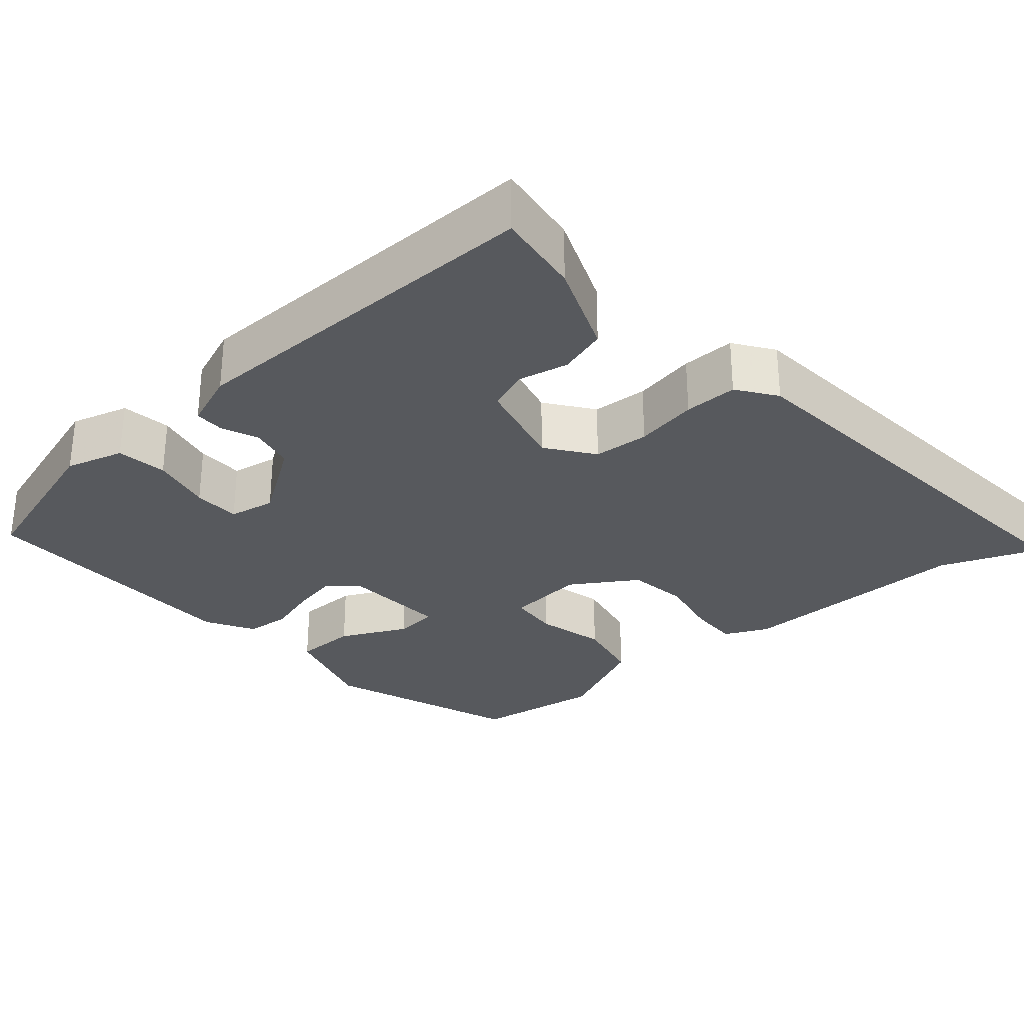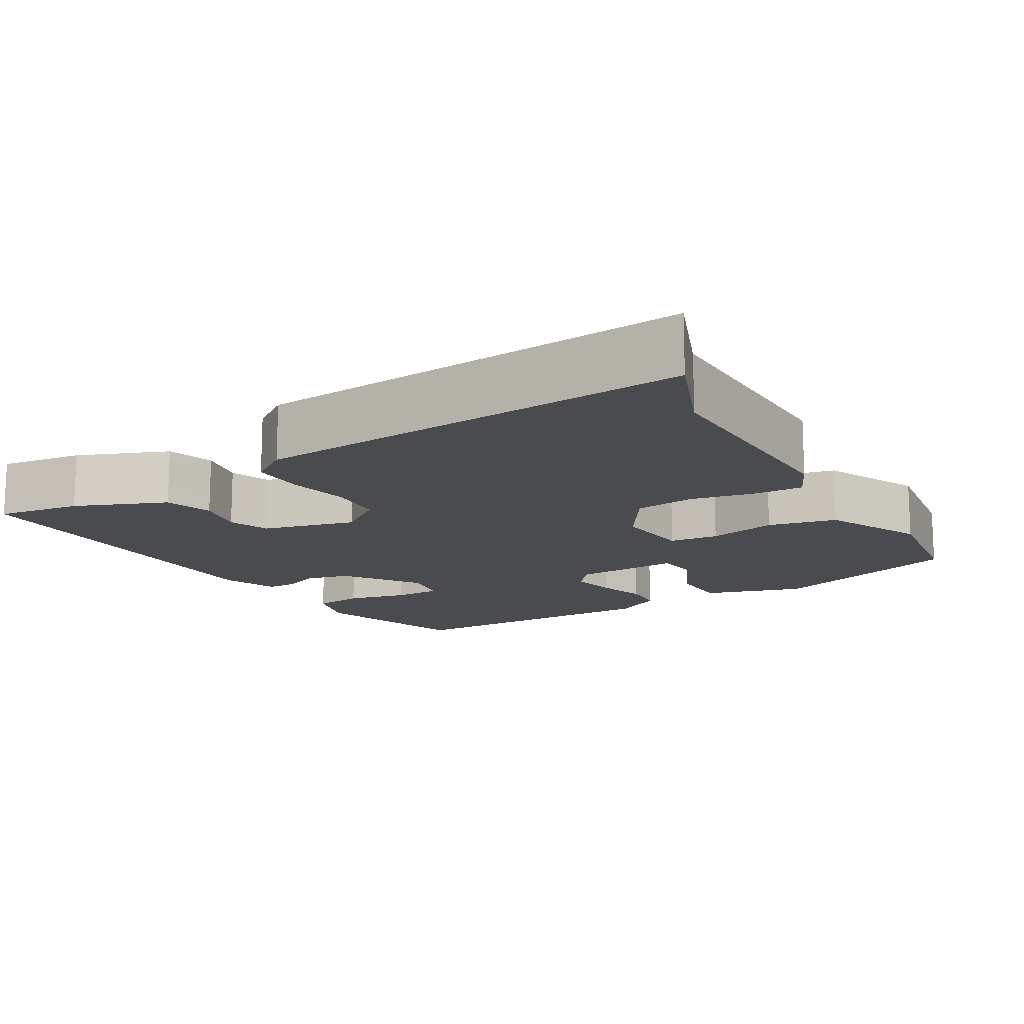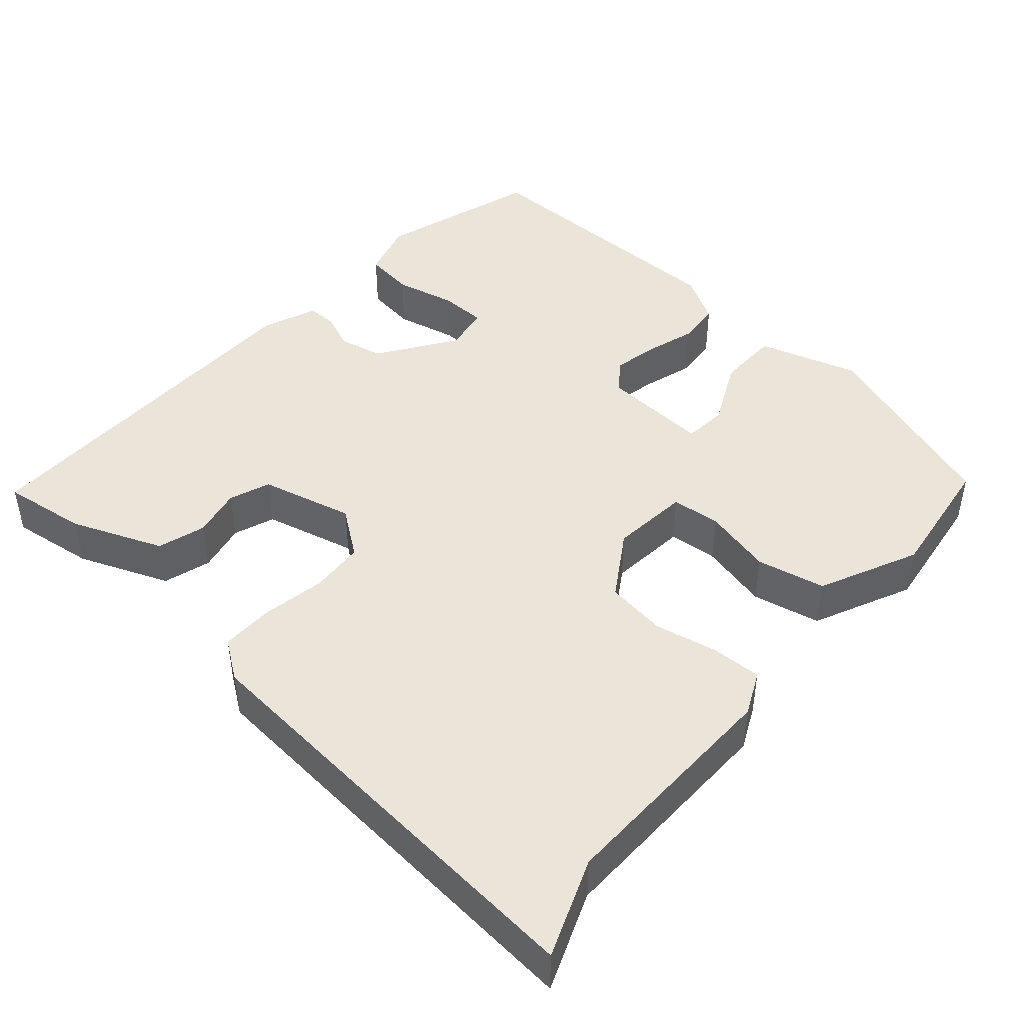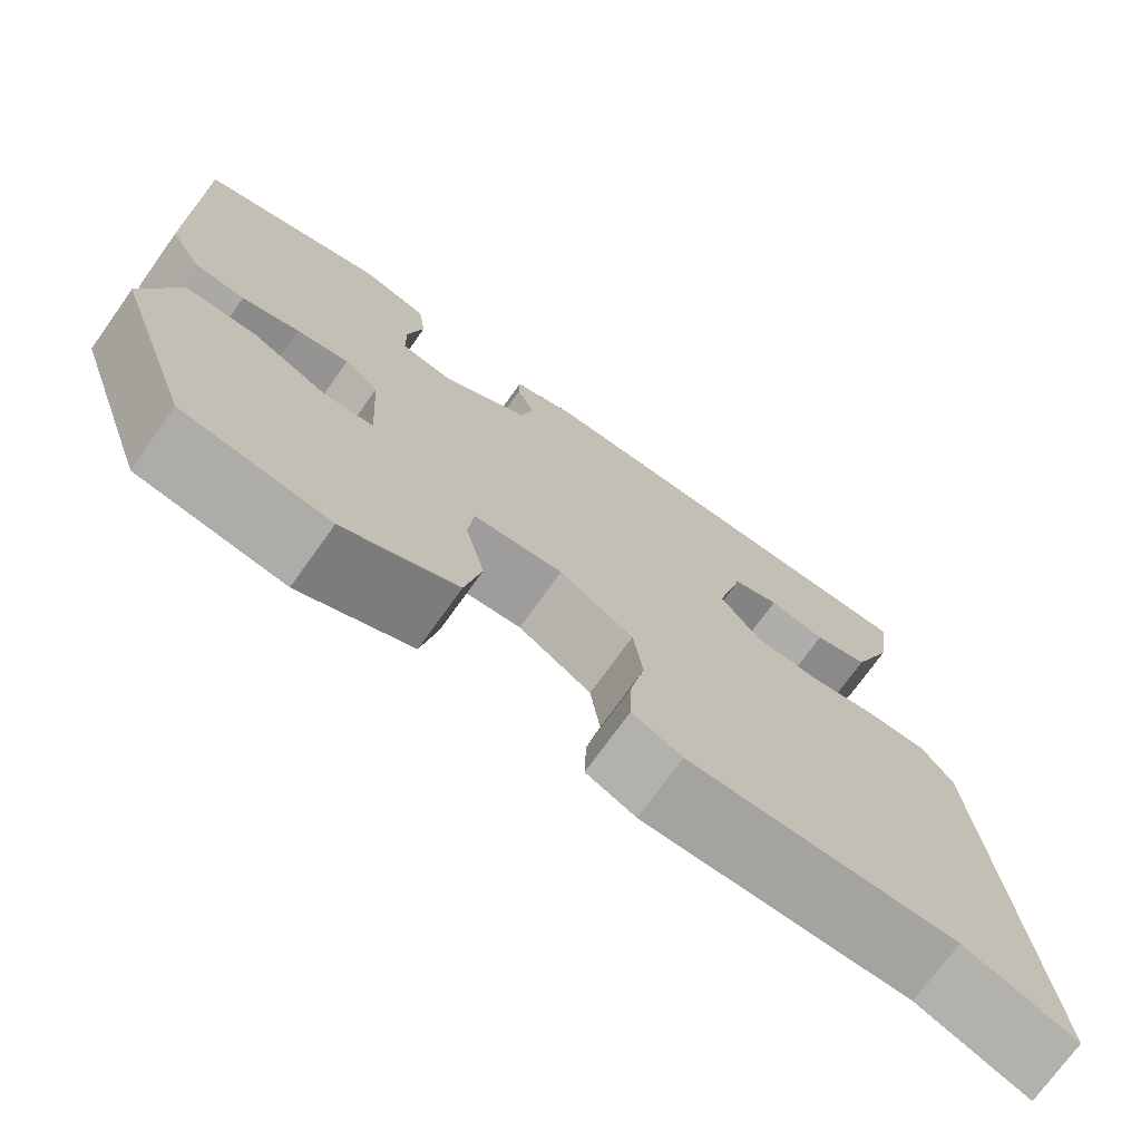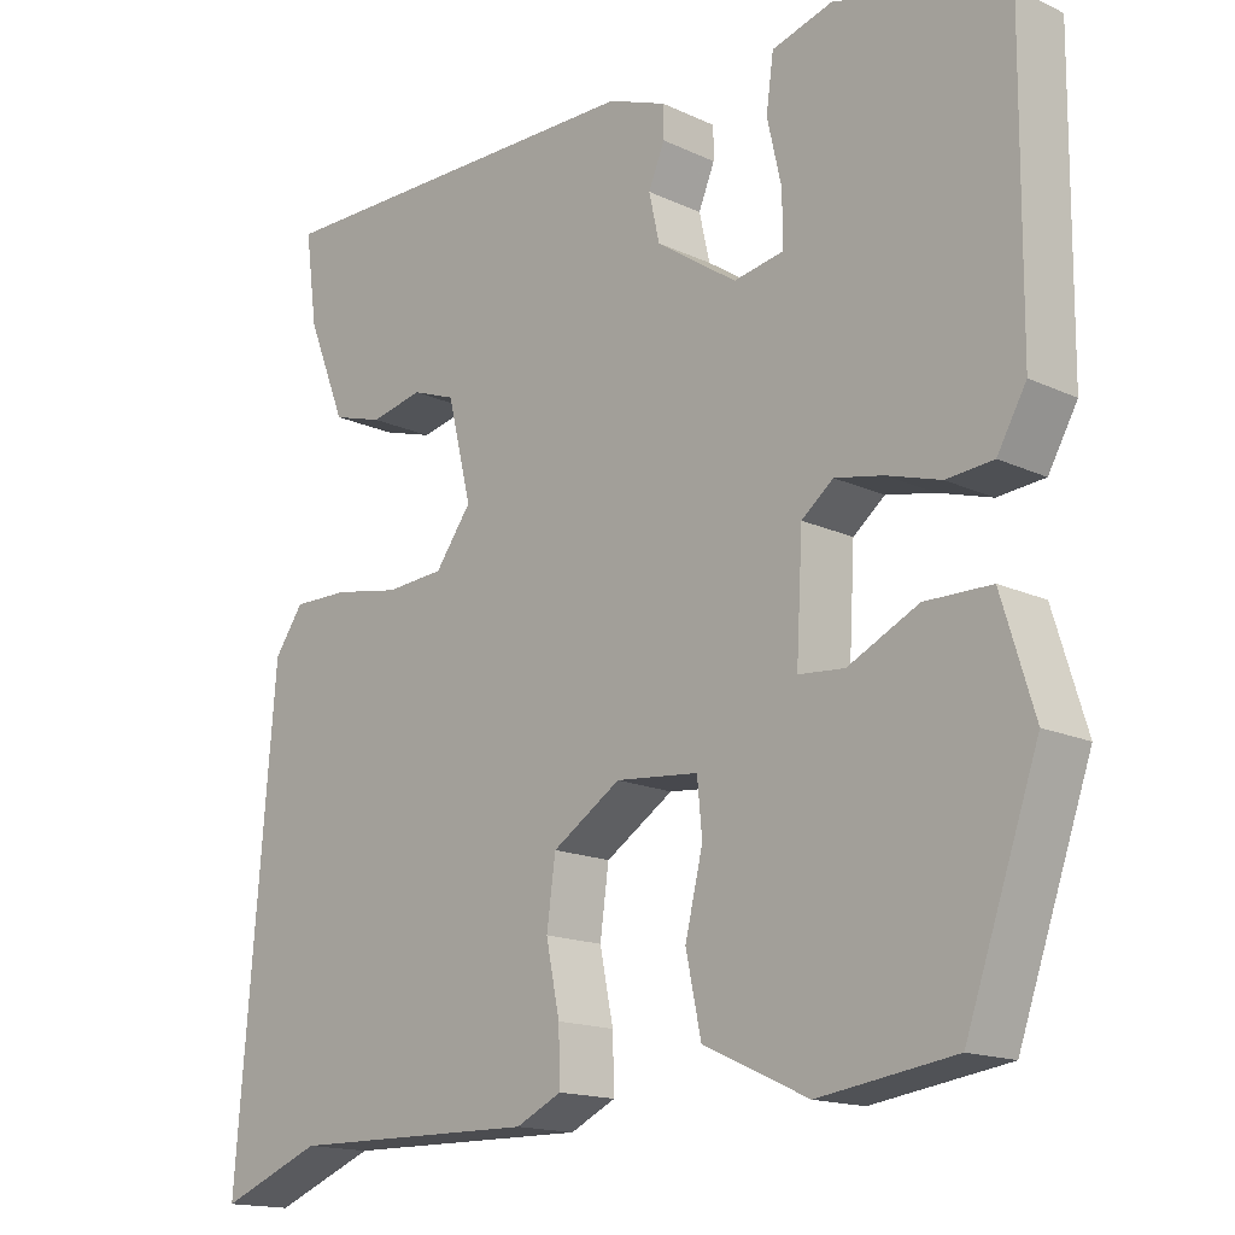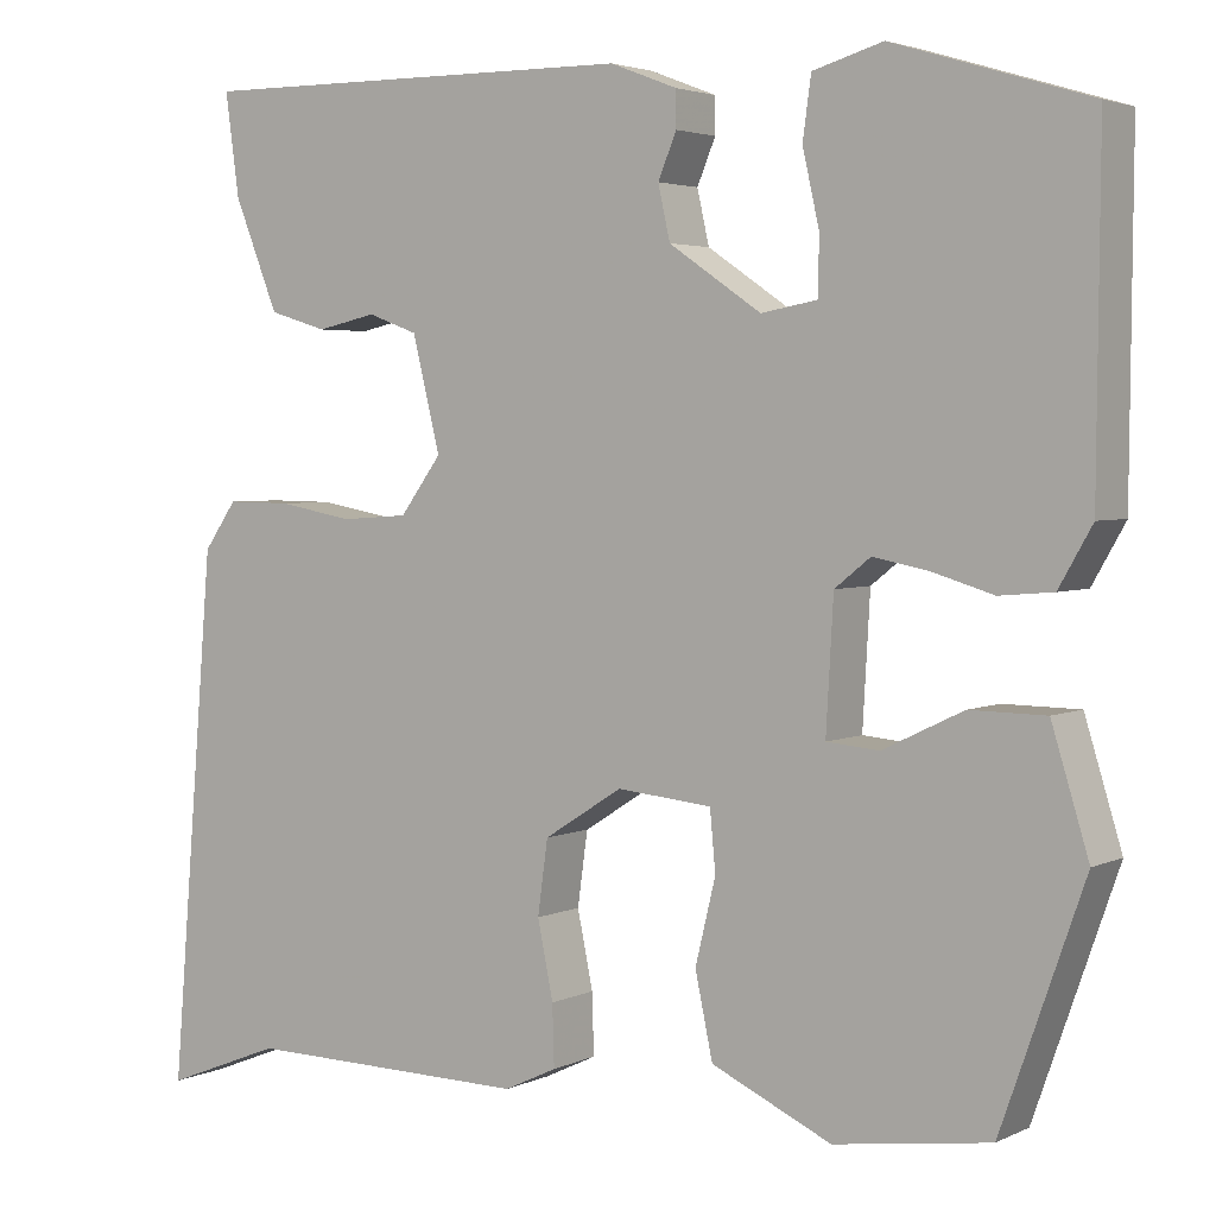
<metadata>
{"format":"obj","ext":"obj","renderer":"f3d","projection":"perspective","resolution":1024,"background":"white","views":[{"elev":-29.7,"azim":40.9,"up":"+Y"},{"elev":-14.3,"azim":120.4,"up":"+Y"},{"elev":45.2,"azim":131.2,"up":"+Y"},{"elev":-73.4,"azim":-35.6,"up":"+Z"},{"elev":-15.8,"azim":-134.2,"up":"+Z"},{"elev":3.4,"azim":-146.3,"up":"+Z"}]}
</metadata>
<code>
v -0.401 0.07 -0.466
v -0.491 0.07 -0.21
v -0.451 0.07 -0.079
v -0.369 0.07 -0.078
v -0.282 0.07 -0.12
v -0.225 0.07 -0.115
v -0.233 0.07 0.026
v -0.272 0.07 0.057
v -0.332 0.07 0.045
v -0.398 0.07 0.025
v -0.456 0.07 0.03
v -0.492 0.07 0.093
v -0.495 0.07 0.456
v -0.283 0.07 0.521
v -0.207 0.07 0.499
v -0.198 0.07 0.433
v -0.216 0.07 0.353
v -0.215 0.07 0.291
v -0.154 0.07 0.28
v -0.054 0.07 0.348
v -0.041 0.07 0.406
v -0.061 0.07 0.454
v -0.061 0.07 0.493
v 0.012 0.07 0.521
v 0.495 0.07 0.525
v 0.48 0.07 0.414
v 0.432 0.07 0.294
v 0.369 0.07 0.275
v 0.304 0.07 0.289
v 0.25 0.07 0.269
v 0.22 0.07 0.147
v 0.265 0.07 0.086
v 0.338 0.07 0.081
v 0.42 0.07 0.096
v 0.49 0.07 0.097
v 0.526 0.07 0.046
v 0.574 0.07 -0.529
v 0.446 0.07 -0.479
v 0.137 0.07 -0.484
v 0.08 0.07 -0.457
v 0.082 0.07 -0.391
v 0.099 0.07 -0.308
v 0.088 0.07 -0.228
v 0.003 0.07 -0.174
v -0.1 0.07 -0.184
v -0.106 0.07 -0.249
v -0.084 0.07 -0.34
v -0.103 0.07 -0.43
v -0.233 0.07 -0.49
v -0.401 0 -0.466
v -0.491 0 -0.21
v -0.451 0 -0.079
v -0.369 0 -0.078
v -0.282 0 -0.12
v -0.225 0 -0.115
v -0.233 0 0.026
v -0.272 0 0.057
v -0.332 0 0.045
v -0.398 0 0.025
v -0.456 0 0.03
v -0.492 0 0.093
v -0.495 0 0.456
v -0.283 0 0.521
v -0.207 0 0.499
v -0.198 0 0.433
v -0.216 0 0.353
v -0.215 0 0.291
v -0.154 0 0.28
v -0.054 0 0.348
v -0.041 0 0.406
v -0.061 0 0.454
v -0.061 0 0.493
v 0.012 0 0.521
v 0.495 0 0.525
v 0.48 0 0.414
v 0.432 0 0.294
v 0.369 0 0.275
v 0.304 0 0.289
v 0.25 0 0.269
v 0.22 0 0.147
v 0.265 0 0.086
v 0.338 0 0.081
v 0.42 0 0.096
v 0.49 0 0.097
v 0.526 0 0.046
v 0.574 0 -0.529
v 0.446 0 -0.479
v 0.137 0 -0.484
v 0.08 0 -0.457
v 0.082 0 -0.391
v 0.099 0 -0.308
v 0.088 0 -0.228
v 0.003 0 -0.174
v -0.1 0 -0.184
v -0.106 0 -0.249
v -0.084 0 -0.34
v -0.103 0 -0.43
v -0.233 0 -0.49
f 46 47 48 49
f 45 46 49 1
f 39 40 41 42
f 38 39 42 43
f 37 38 43
f 36 37 43 44
f 33 34 35 36
f 32 33 36 44
f 26 27 28 29
f 26 29 30
f 25 26 30
f 24 25 30
f 21 22 23 24
f 20 21 24 30
f 19 20 30 31
f 14 15 16 17
f 14 17 18
f 13 14 18
f 12 13 18
f 9 10 11 12
f 8 9 12 18
f 7 8 18 19
f 2 3 4 5
f 45 1 2 5
f 45 5 6
f 31 32 44 45
f 19 31 45
f 6 7 19 45
f 98 97 96 95
f 50 98 95 94
f 91 90 89 88
f 92 91 88 87
f 92 87 86
f 93 92 86 85
f 85 84 83 82
f 93 85 82 81
f 78 77 76 75
f 79 78 75
f 79 75 74
f 79 74 73
f 73 72 71 70
f 79 73 70 69
f 80 79 69 68
f 66 65 64 63
f 67 66 63
f 67 63 62
f 67 62 61
f 61 60 59 58
f 67 61 58 57
f 68 67 57 56
f 54 53 52 51
f 54 51 50 94
f 55 54 94
f 94 93 81 80
f 94 80 68
f 94 68 56 55
f 1 50 51 2
f 2 51 52 3
f 3 52 53 4
f 4 53 54 5
f 5 54 55 6
f 6 55 56 7
f 7 56 57 8
f 8 57 58 9
f 9 58 59 10
f 10 59 60 11
f 11 60 61 12
f 12 61 62 13
f 13 62 63 14
f 14 63 64 15
f 15 64 65 16
f 16 65 66 17
f 17 66 67 18
f 18 67 68 19
f 19 68 69 20
f 20 69 70 21
f 21 70 71 22
f 22 71 72 23
f 23 72 73 24
f 24 73 74 25
f 25 74 75 26
f 26 75 76 27
f 27 76 77 28
f 28 77 78 29
f 29 78 79 30
f 30 79 80 31
f 31 80 81 32
f 32 81 82 33
f 33 82 83 34
f 34 83 84 35
f 35 84 85 36
f 36 85 86 37
f 37 86 87 38
f 38 87 88 39
f 39 88 89 40
f 40 89 90 41
f 41 90 91 42
f 42 91 92 43
f 43 92 93 44
f 44 93 94 45
f 45 94 95 46
f 46 95 96 47
f 47 96 97 48
f 48 97 98 49
f 49 98 50 1

</code>
